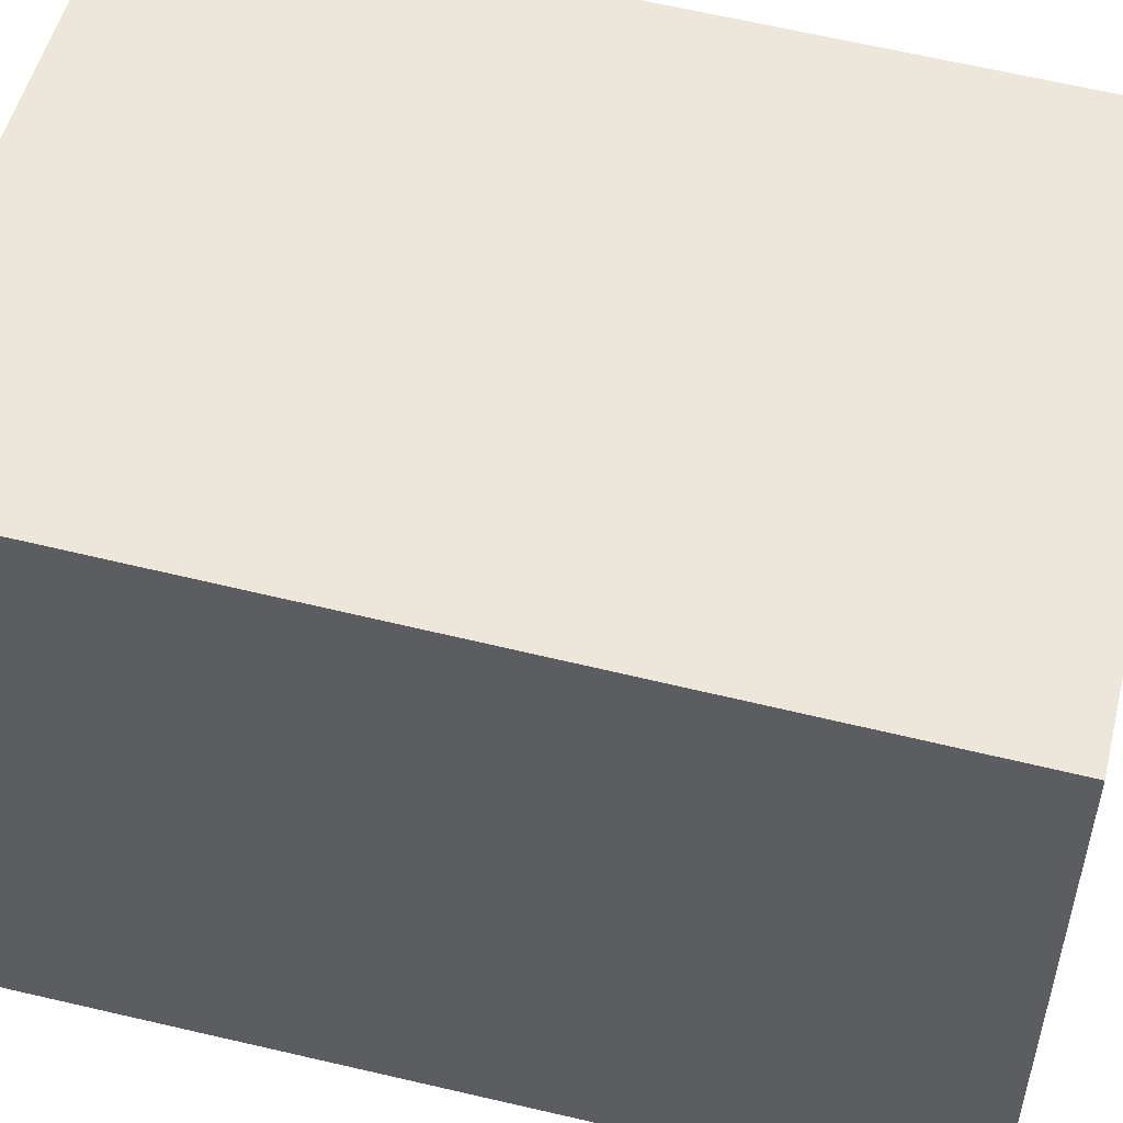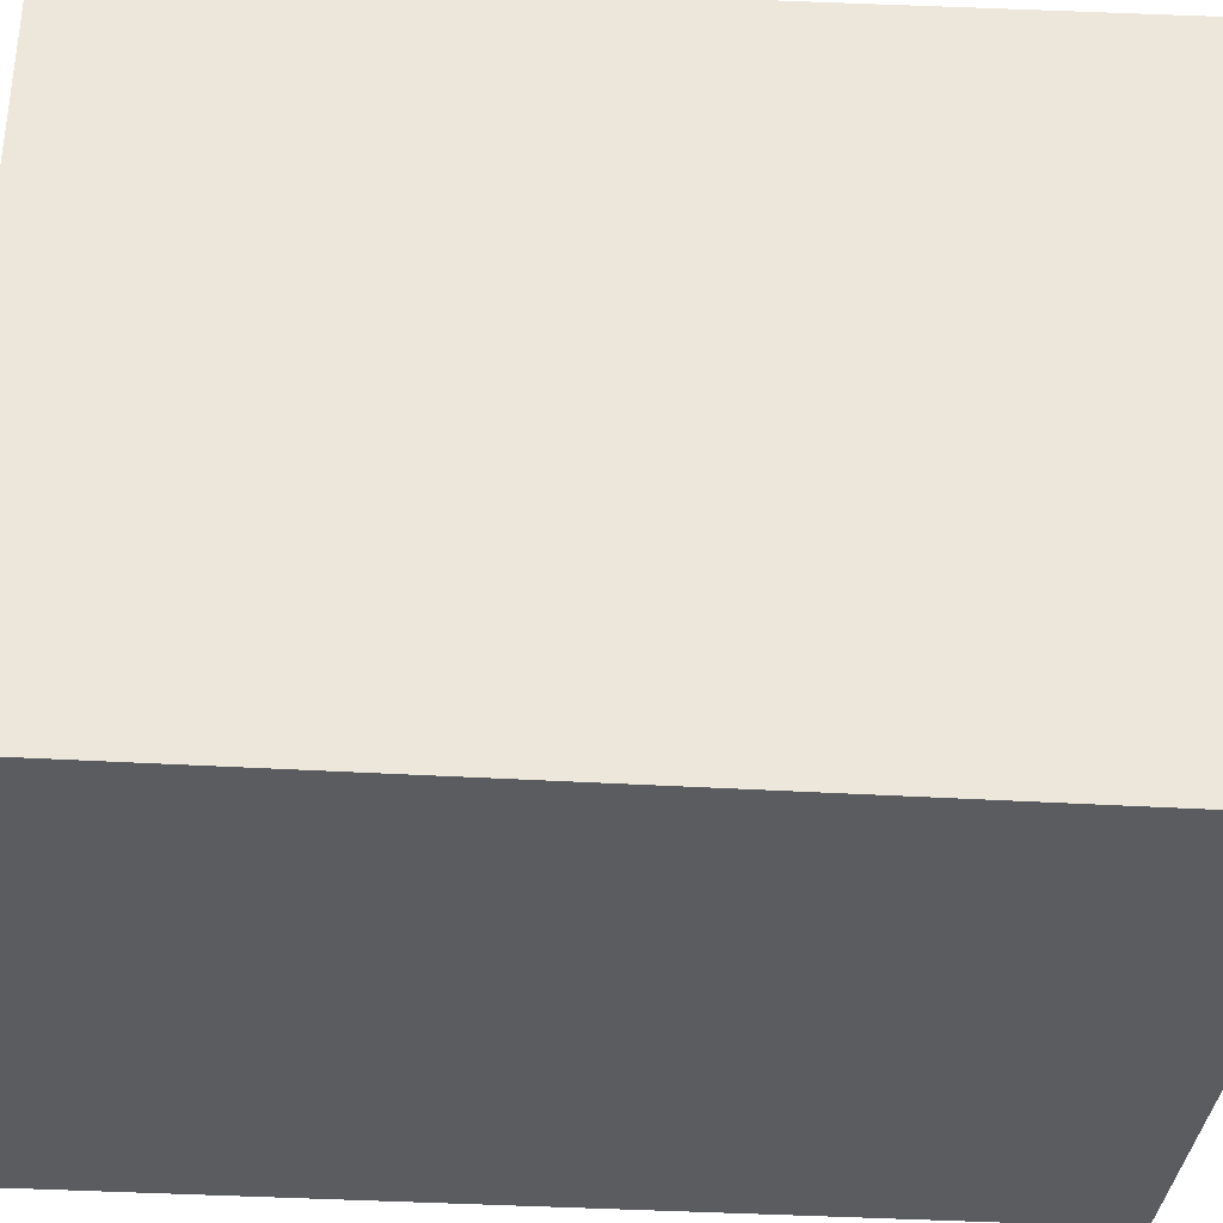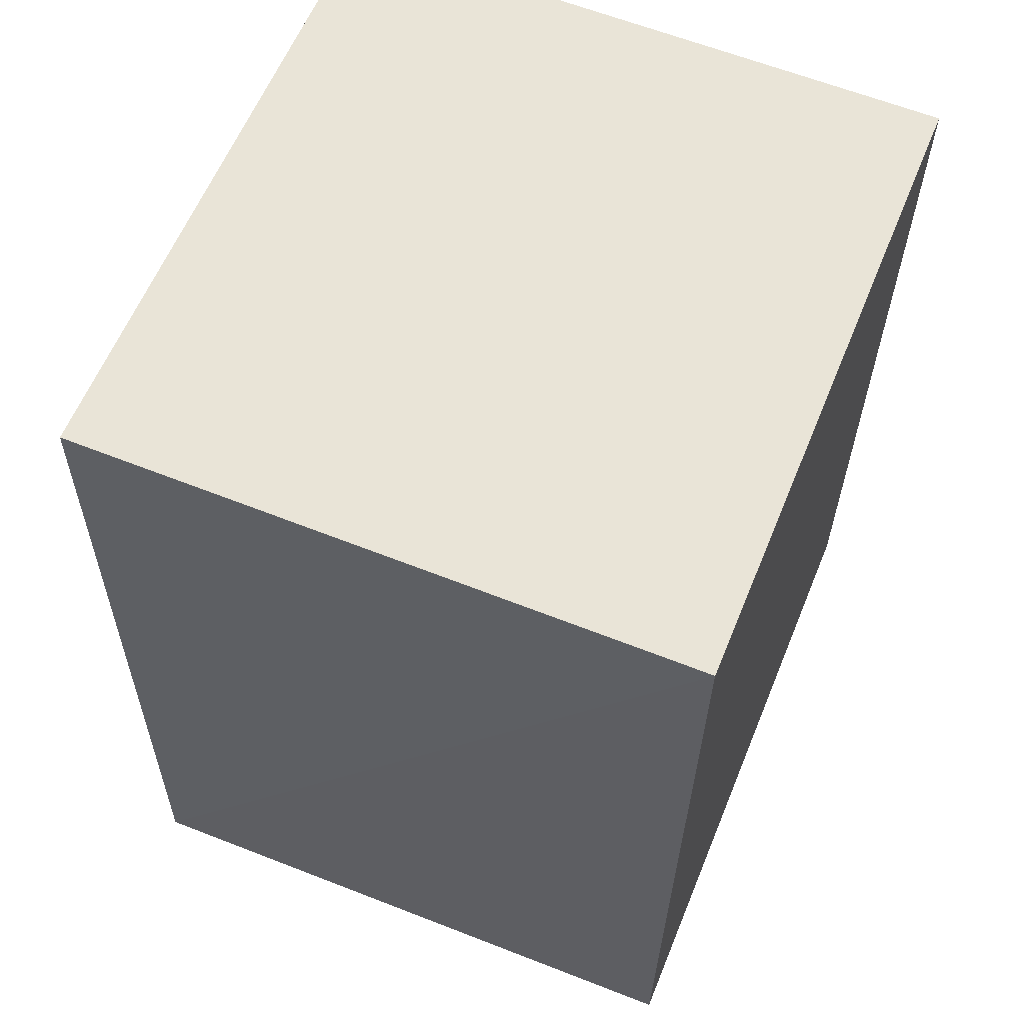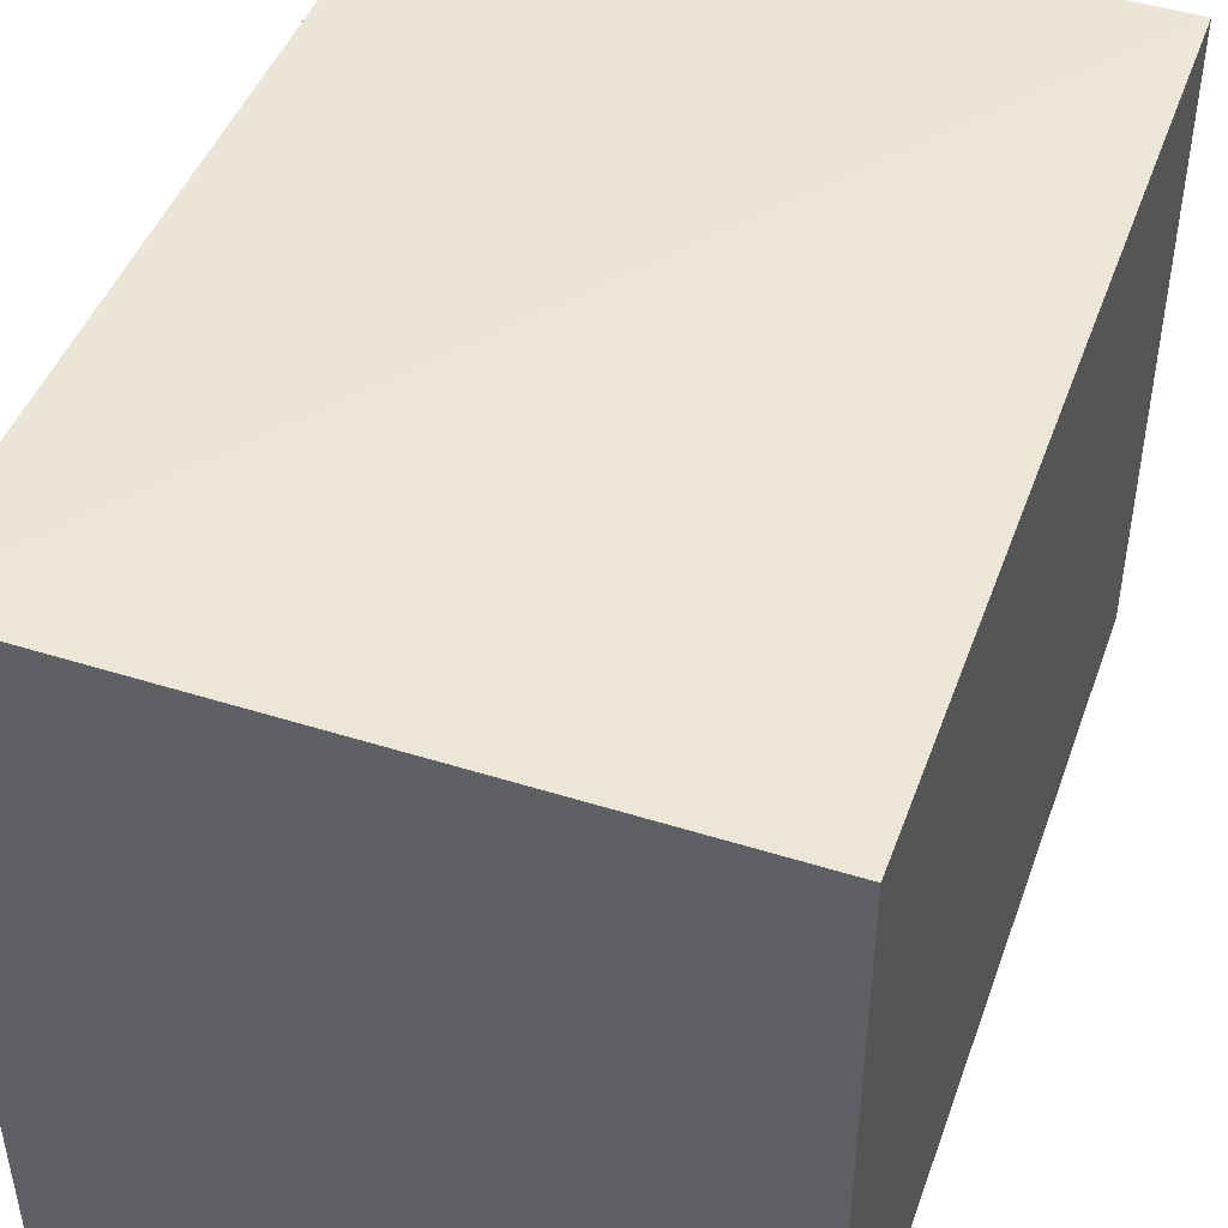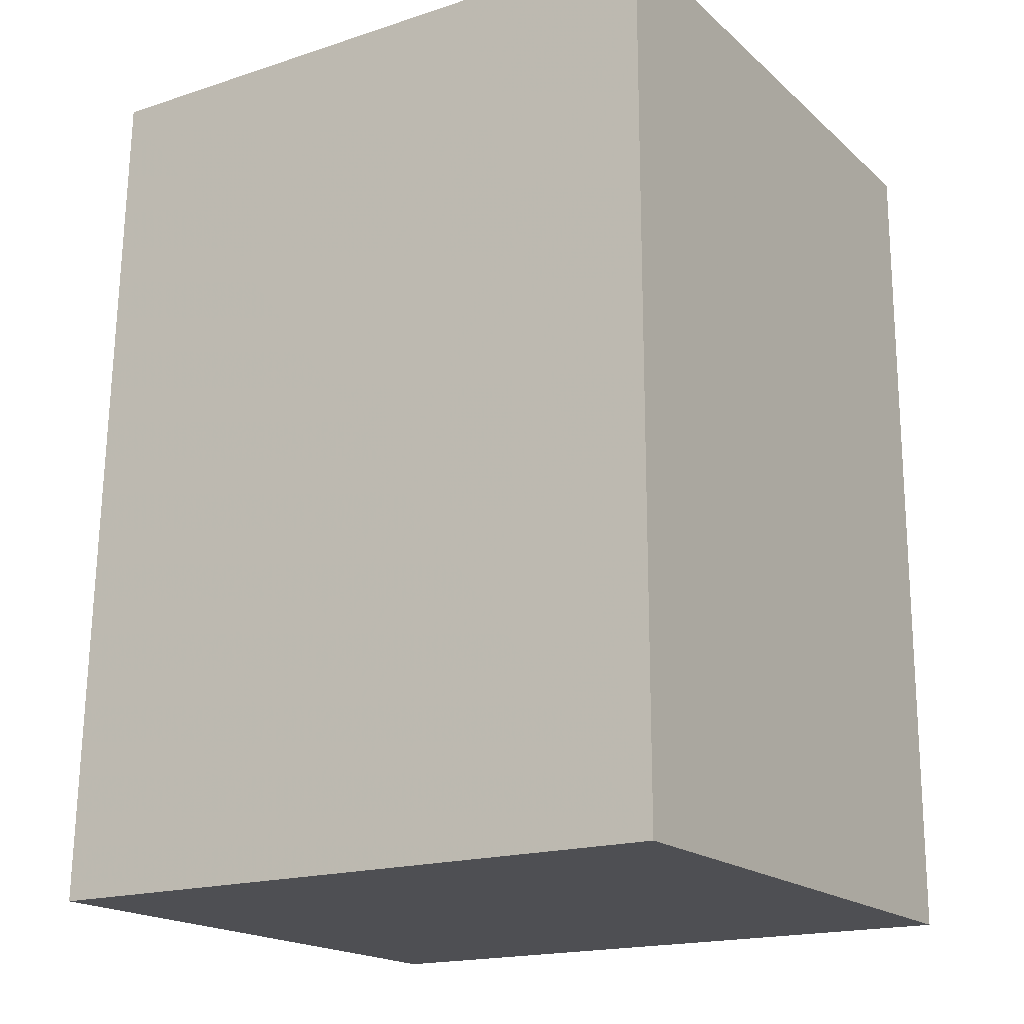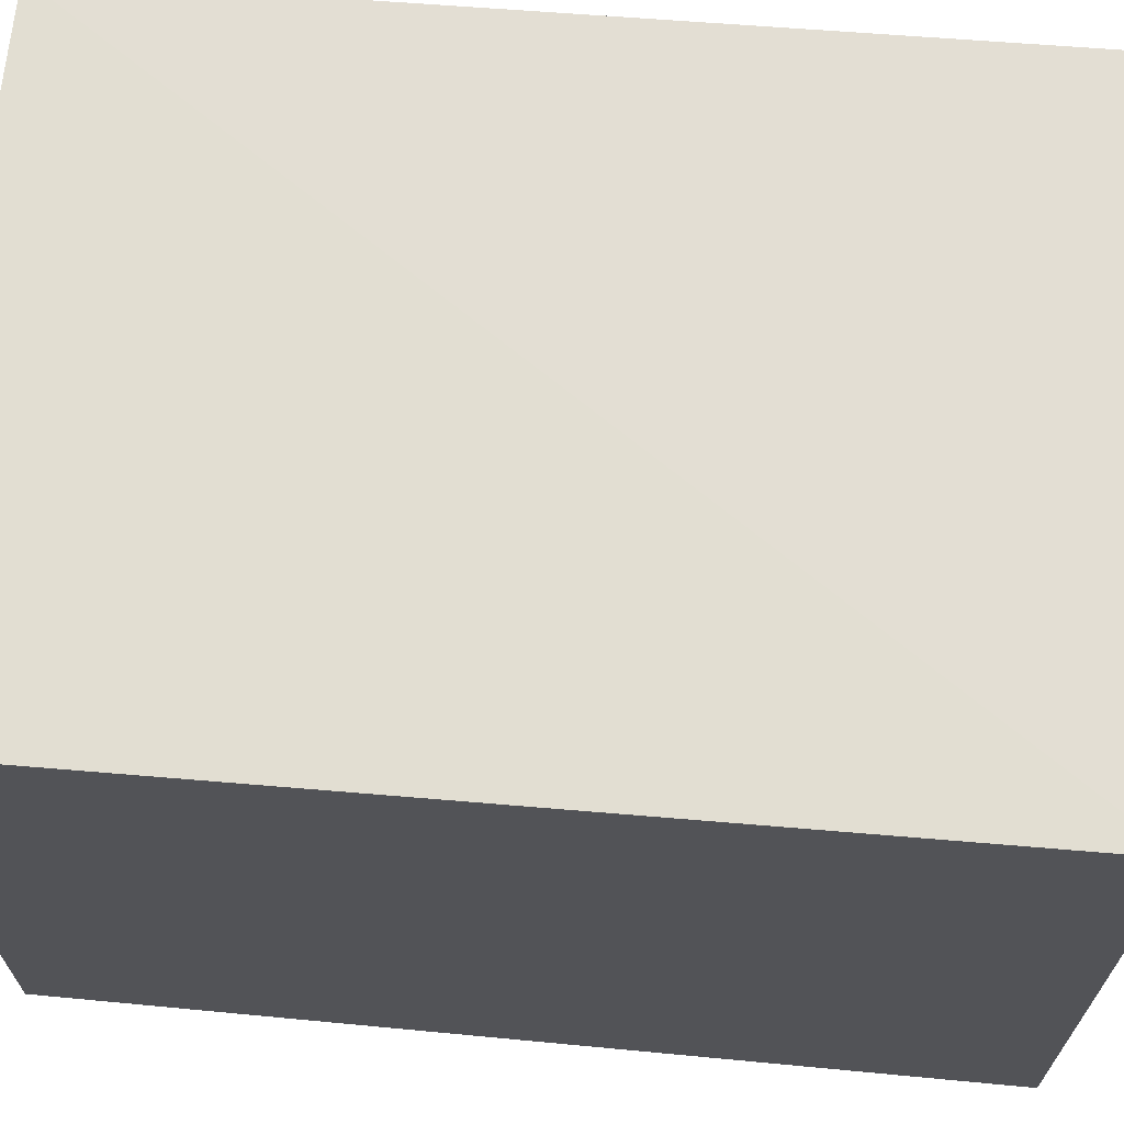
<metadata>
{"format":"obj","ext":"obj","renderer":"f3d","projection":"perspective","resolution":1024,"background":"white","views":[{"elev":52.9,"azim":-75.9,"up":"+Y"},{"elev":-34.1,"azim":85.2,"up":"+Y"},{"elev":61.0,"azim":-157.7,"up":"+Z"},{"elev":46.6,"azim":-160.8,"up":"+Y"},{"elev":-18.2,"azim":-58.0,"up":"+Z"},{"elev":67.5,"azim":95.4,"up":"+Y"}]}
</metadata>
<code>
v 0.001544 0.04728 0.2182
v 0.001539 0.001653 0.2183
v 0.001539 0.001653 0.156
v -0.04248 0.04885 0.1559
v -0.04249 0.001653 0.2183
v 0.001539 0.04932 0.156
v -0.04248 0.04717 0.2182
v -0.04249 0.001653 0.156
f 1 2 3
f 5 2 1
f 5 3 2
f 6 1 3
f 6 3 4
f 7 5 1
f 7 6 4
f 7 1 6
f 8 4 3
f 8 3 5
f 8 7 4
f 8 5 7

</code>
